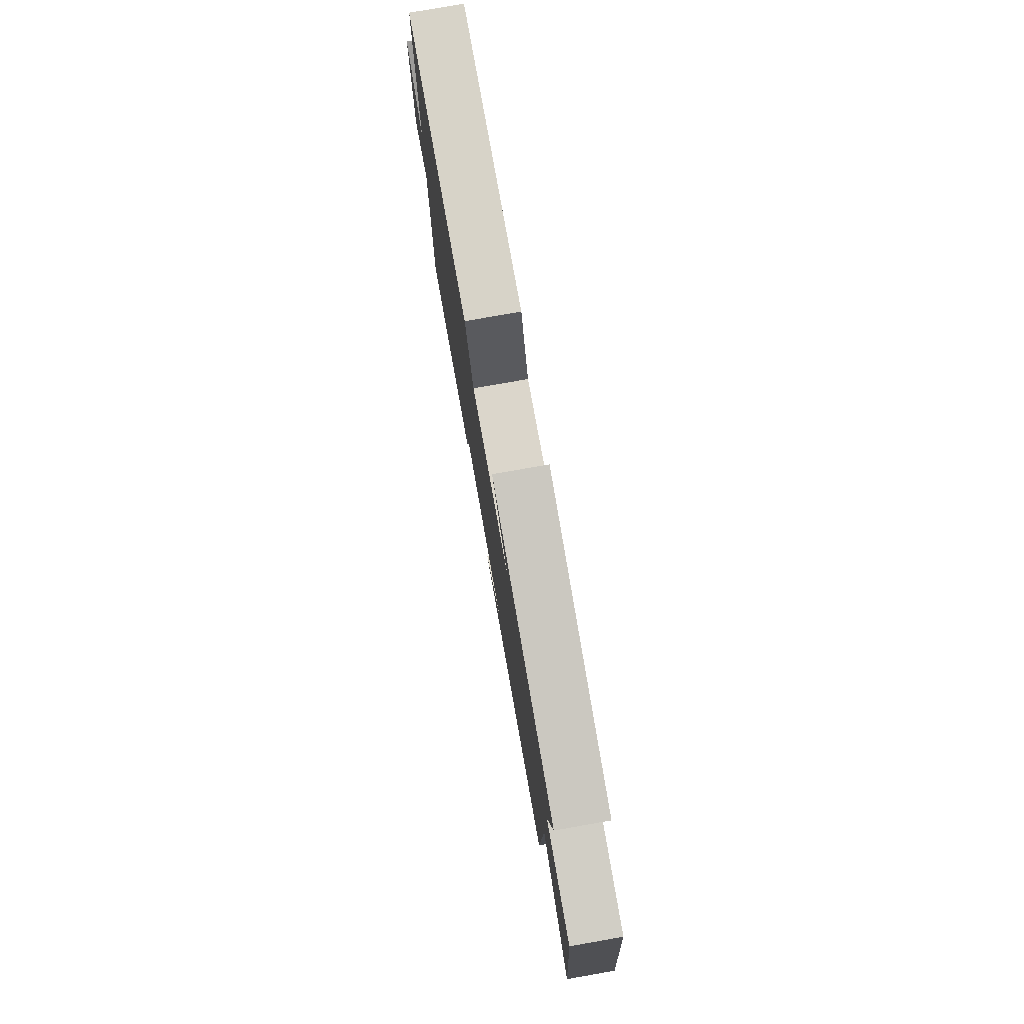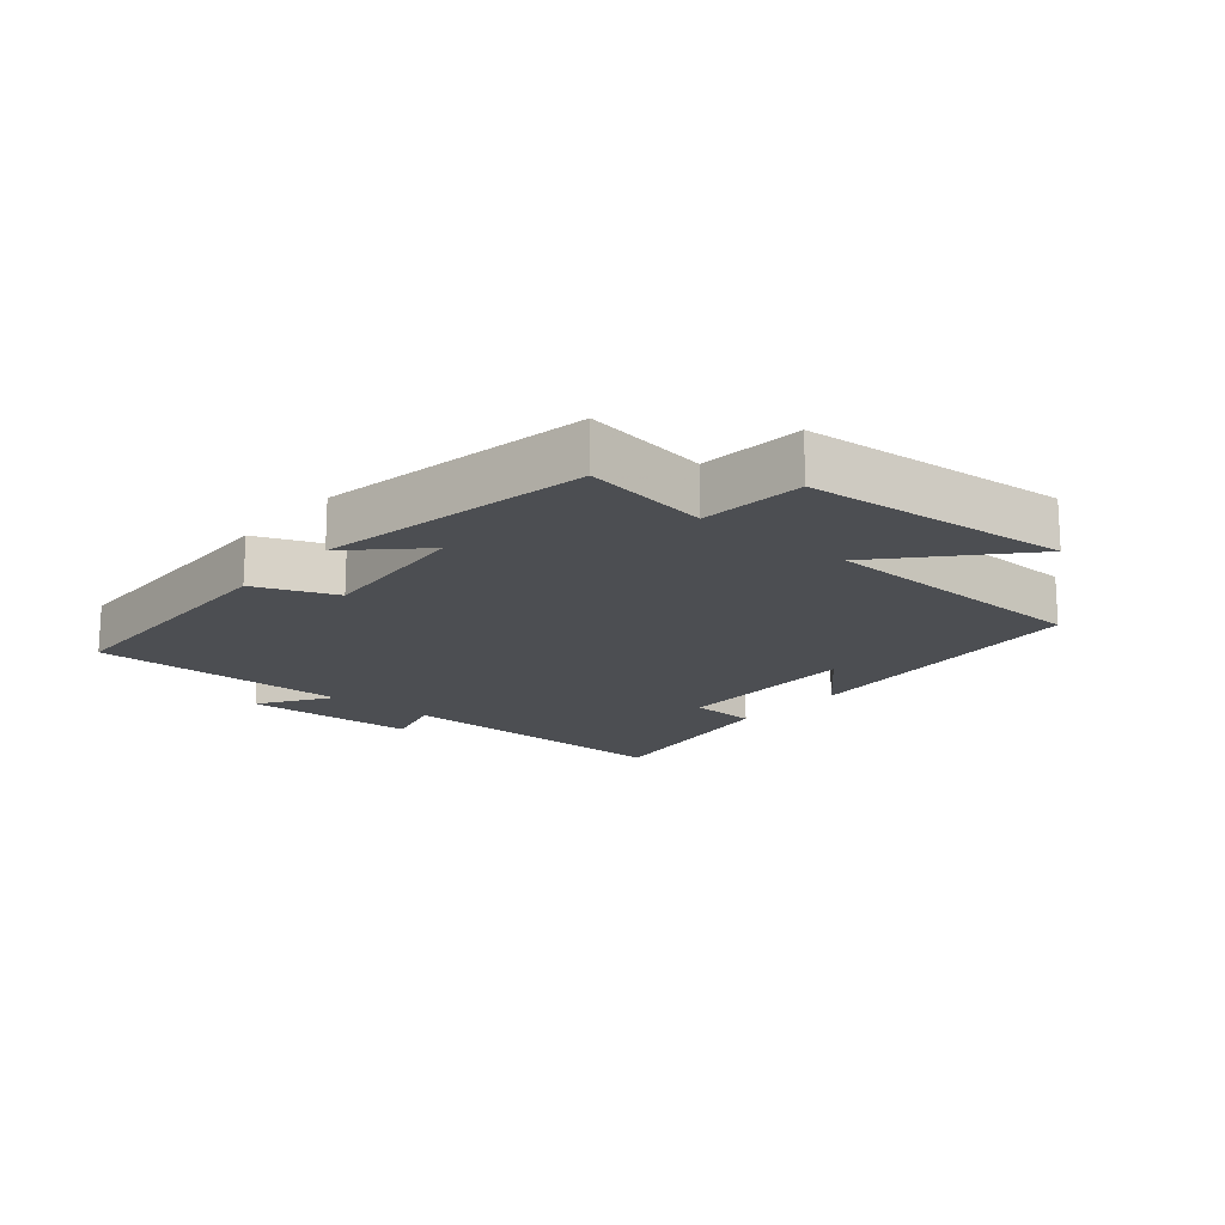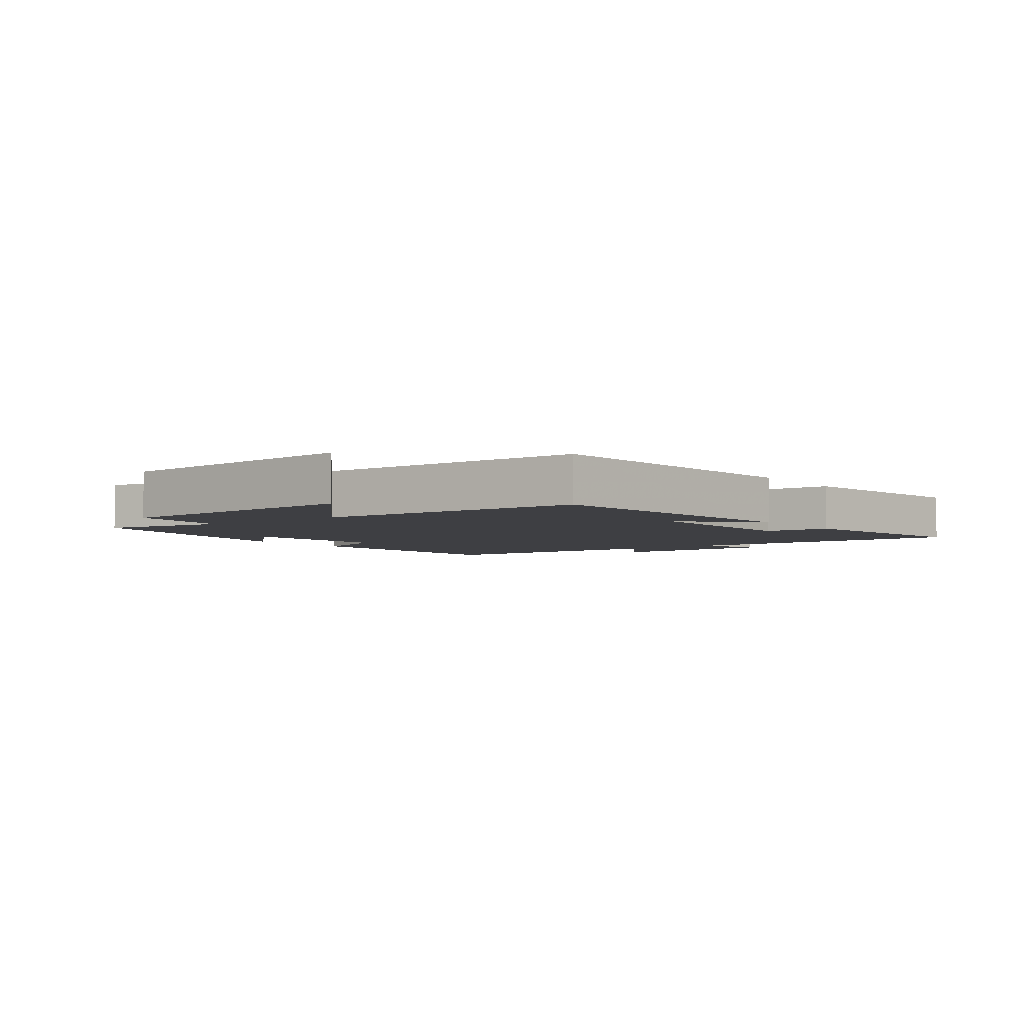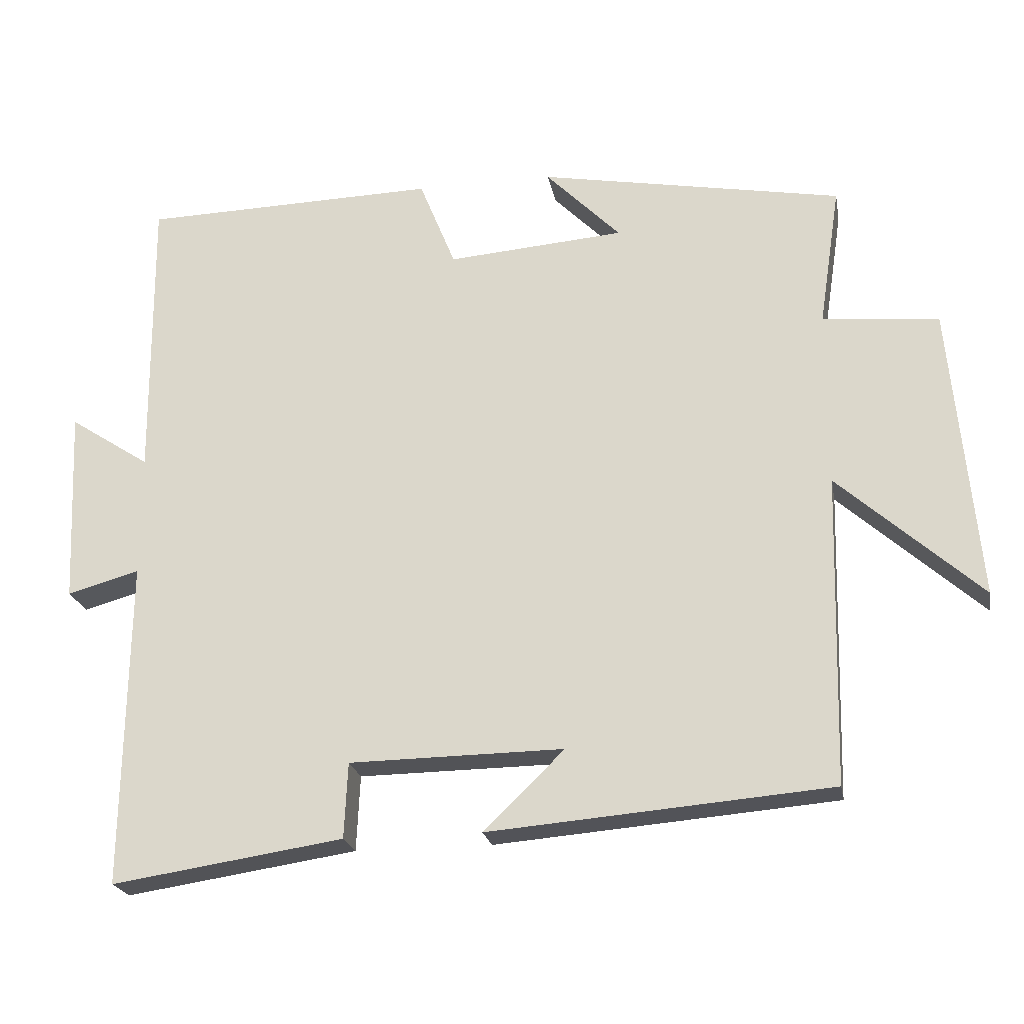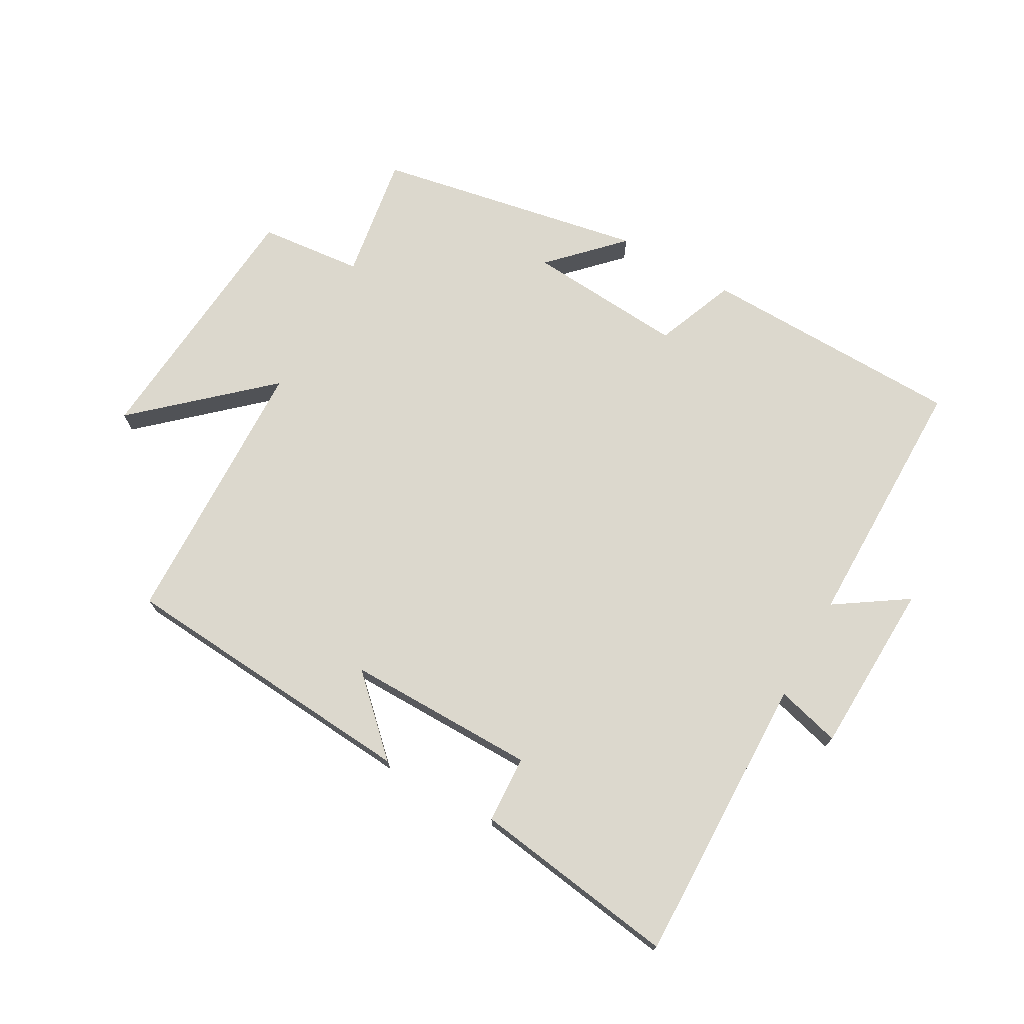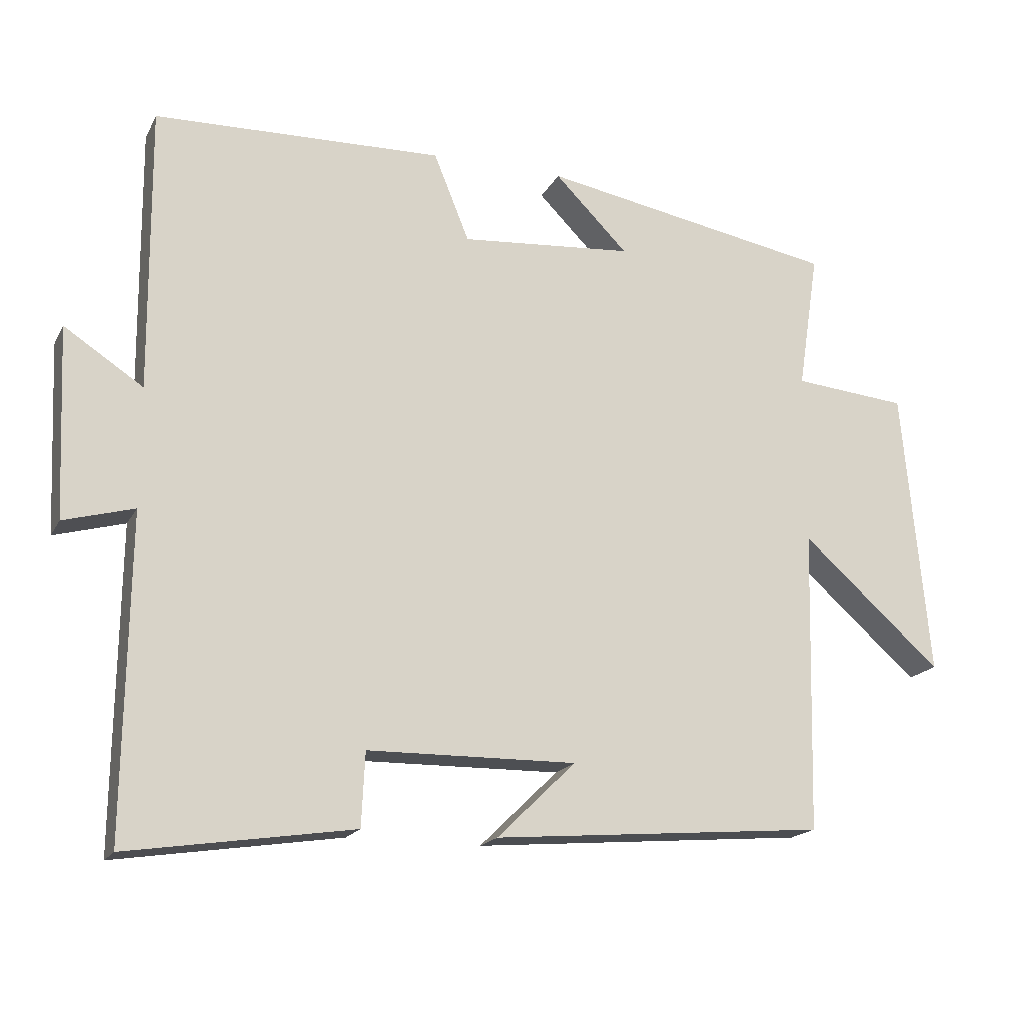
<metadata>
{"format":"obj","ext":"obj","renderer":"f3d","projection":"perspective","resolution":1024,"background":"white","views":[{"elev":77.9,"azim":80.0,"up":"+Z"},{"elev":-16.7,"azim":49.6,"up":"+Y"},{"elev":-4.2,"azim":126.6,"up":"+Y"},{"elev":-22.3,"azim":10.3,"up":"+Z"},{"elev":72.6,"azim":-151.0,"up":"+Y"},{"elev":-17.9,"azim":-20.3,"up":"+Z"}]}
</metadata>
<code>
v 0.489 0.07 -0.46
v 0.01 0.07 -0.5
v 0.123 0.07 -0.39
v -0.177 0.07 -0.394
v -0.182 0.07 -0.5
v -0.506 0.07 -0.549
v -0.5 0.07 -0.091
v -0.601 0.07 -0.119
v -0.613 0.07 0.155
v -0.5 0.07 0.081
v -0.503 0.07 0.489
v -0.089 0.07 0.5
v -0.038 0.07 0.374
v 0.21 0.07 0.394
v 0.105 0.07 0.5
v 0.53 0.07 0.423
v 0.5 0.07 0.225
v 0.663 0.07 0.21
v 0.701 0.07 -0.204
v 0.5 0.07 -0.025
v 0.489 0 -0.46
v 0.01 0 -0.5
v 0.123 0 -0.39
v -0.177 0 -0.394
v -0.182 0 -0.5
v -0.506 0 -0.549
v -0.5 0 -0.091
v -0.601 0 -0.119
v -0.613 0 0.155
v -0.5 0 0.081
v -0.503 0 0.489
v -0.089 0 0.5
v -0.038 0 0.374
v 0.21 0 0.394
v 0.105 0 0.5
v 0.53 0 0.423
v 0.5 0 0.225
v 0.663 0 0.21
v 0.701 0 -0.204
v 0.5 0 -0.025
f 17 18 19 20
f 17 20 1
f 14 15 16 17
f 13 14 17 1
f 10 11 12 13
f 10 13 1
f 7 8 9 10
f 7 10 1
f 4 5 6 7
f 3 4 7
f 3 7 1
f 1 2 3
f 40 39 38 37
f 21 40 37
f 37 36 35 34
f 21 37 34 33
f 33 32 31 30
f 21 33 30
f 30 29 28 27
f 21 30 27
f 27 26 25 24
f 27 24 23
f 21 27 23
f 23 22 21
f 1 21 22 2
f 2 22 23 3
f 3 23 24 4
f 4 24 25 5
f 5 25 26 6
f 6 26 27 7
f 7 27 28 8
f 8 28 29 9
f 9 29 30 10
f 10 30 31 11
f 11 31 32 12
f 12 32 33 13
f 13 33 34 14
f 14 34 35 15
f 15 35 36 16
f 16 36 37 17
f 17 37 38 18
f 18 38 39 19
f 19 39 40 20
f 20 40 21 1

</code>
